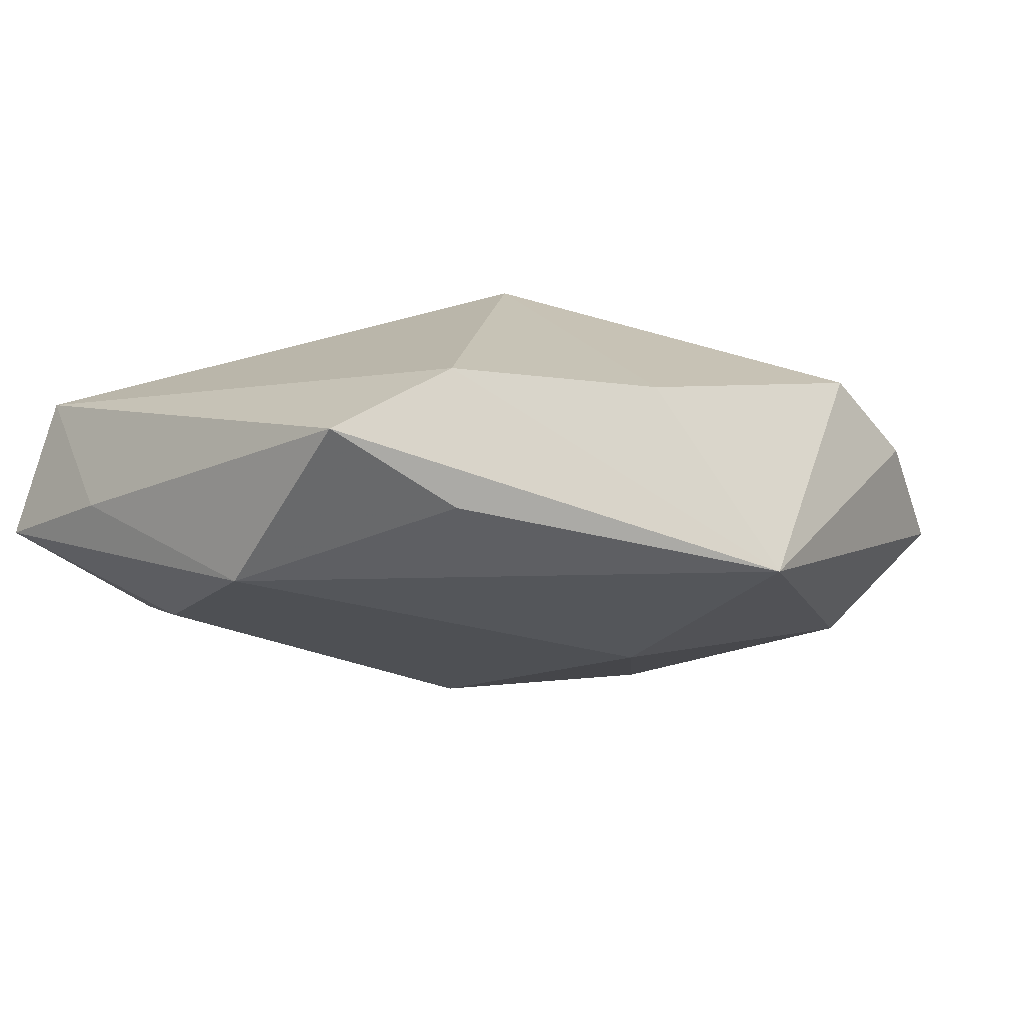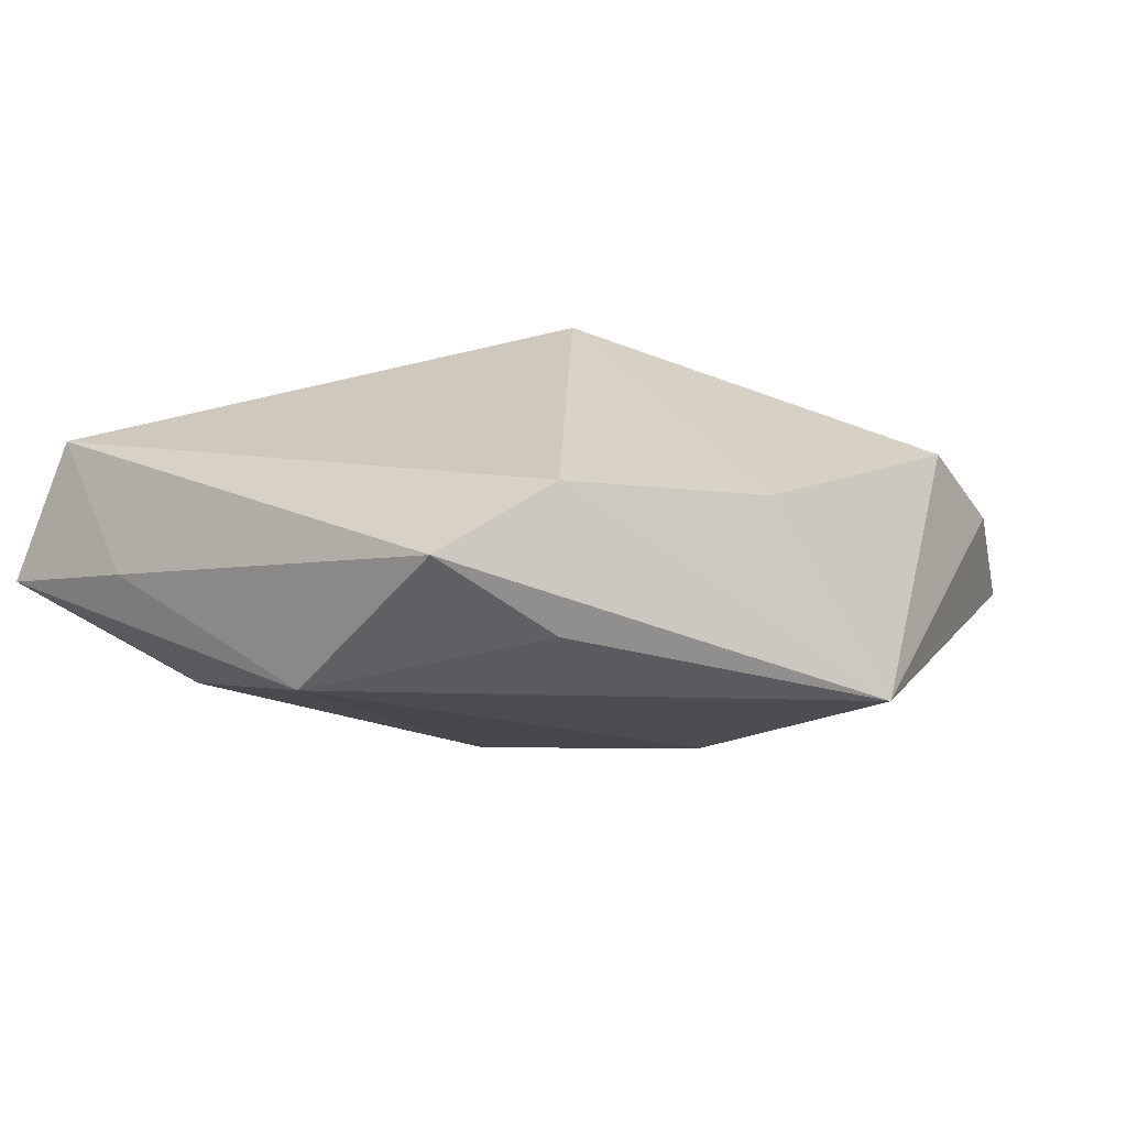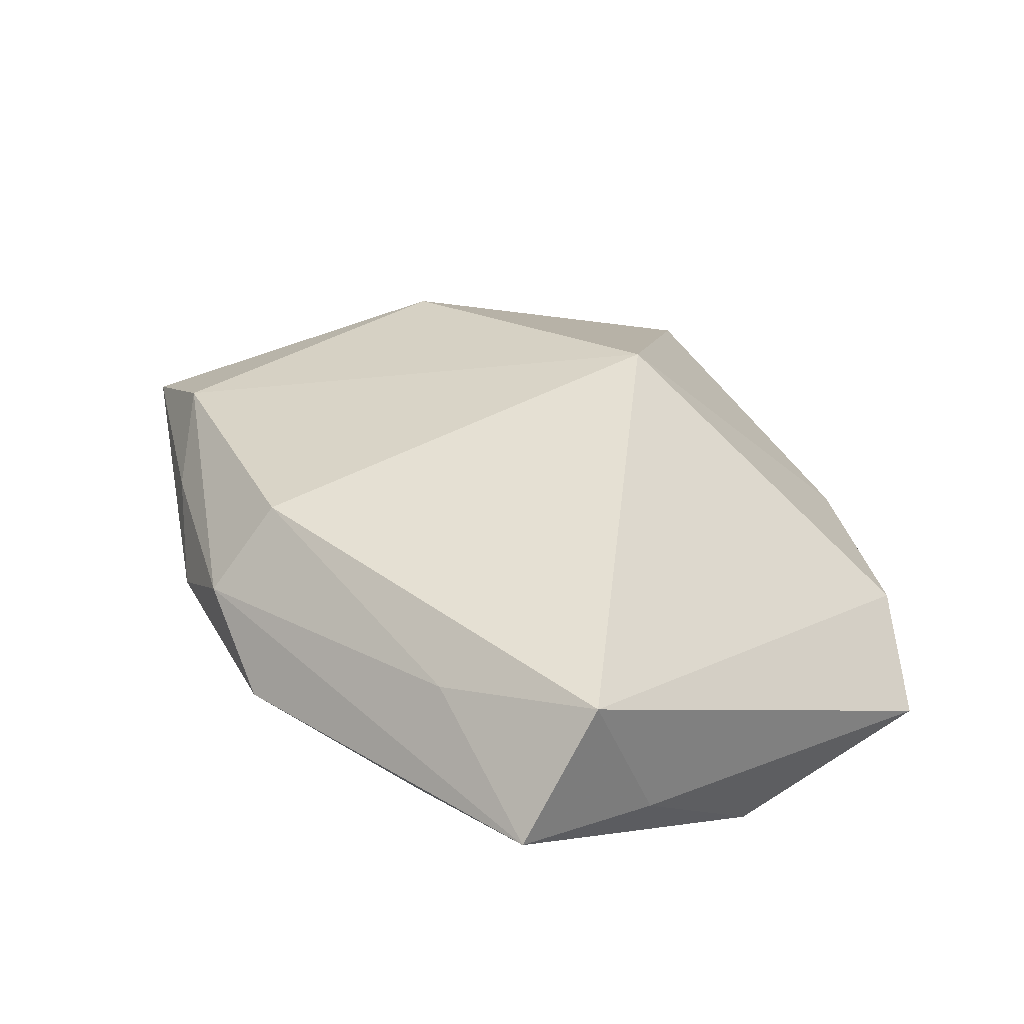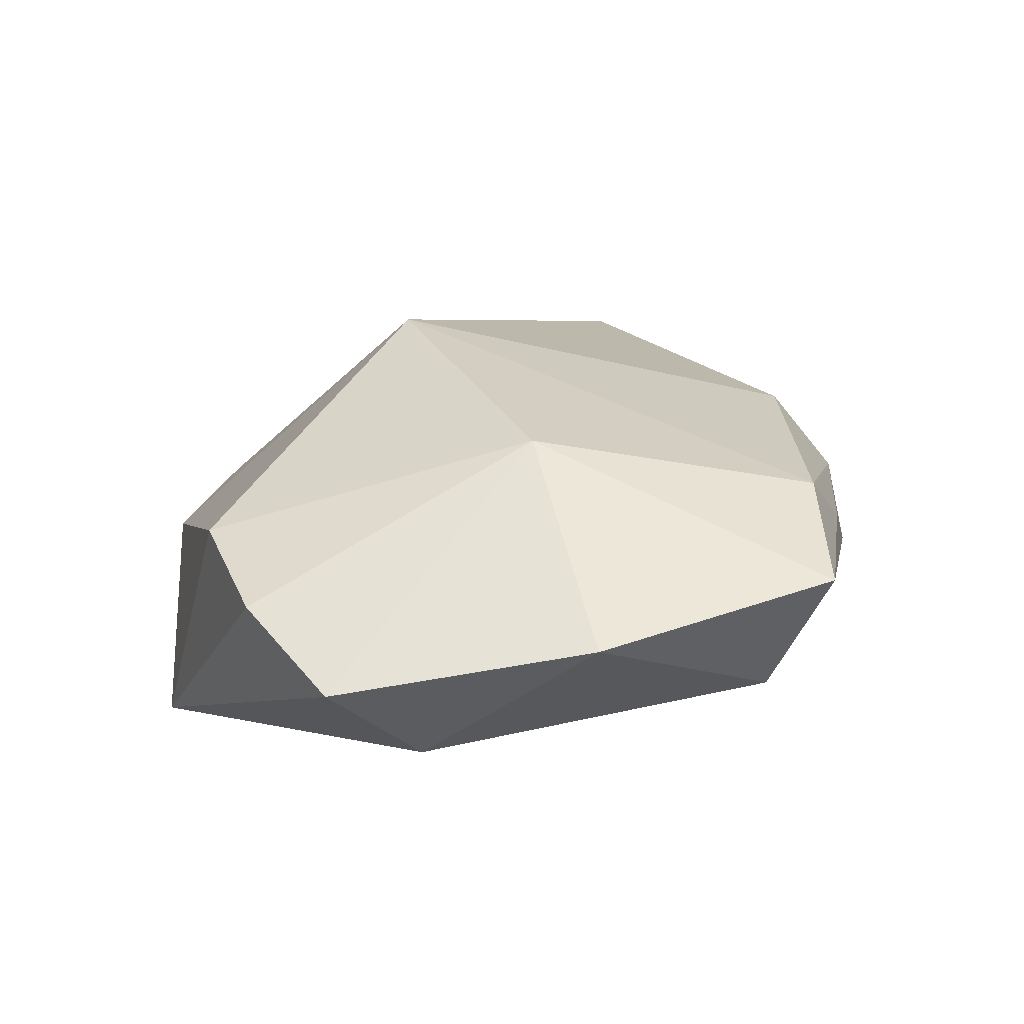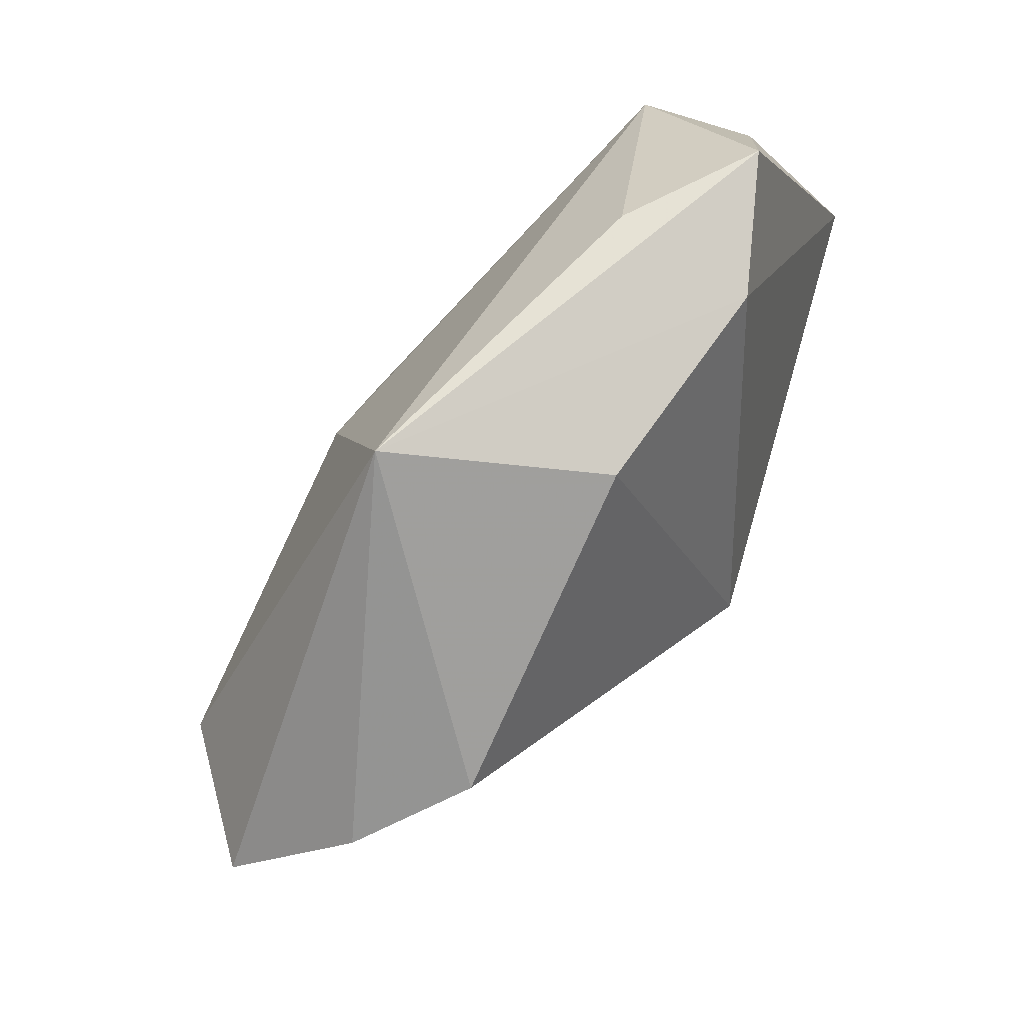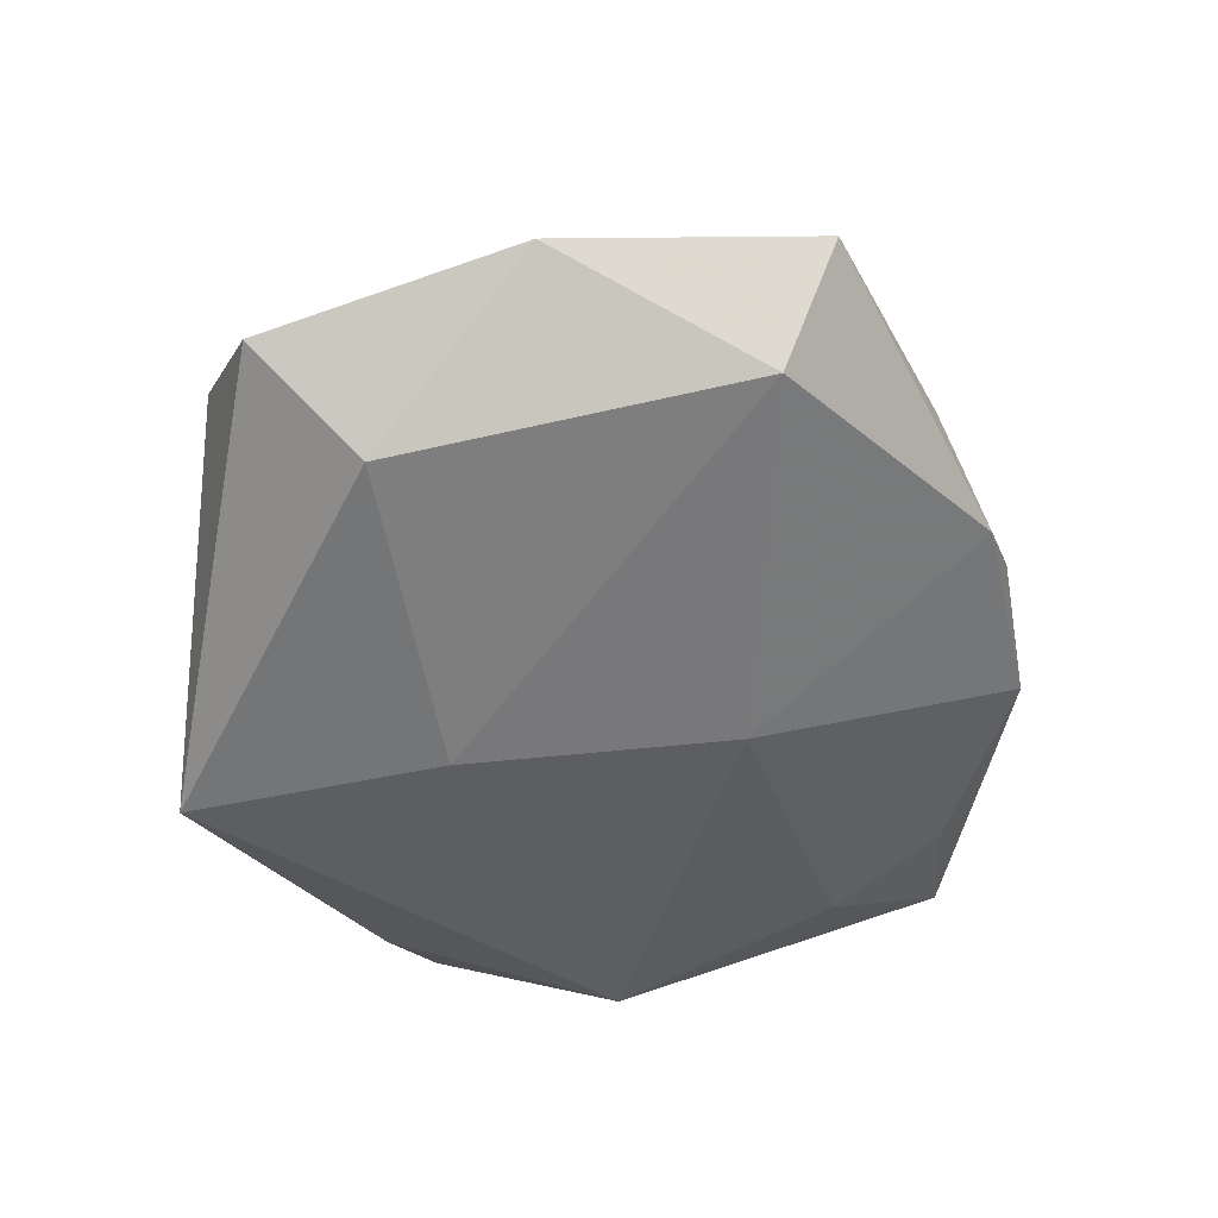
<metadata>
{"format":"obj","ext":"obj","renderer":"f3d","projection":"perspective","resolution":1024,"background":"white","views":[{"elev":-25.3,"azim":-46.4,"up":"+Z"},{"elev":-16.1,"azim":-53.6,"up":"+Z"},{"elev":27.8,"azim":-130.0,"up":"+Z"},{"elev":23.0,"azim":72.1,"up":"+Z"},{"elev":-73.2,"azim":-135.4,"up":"+Y"},{"elev":-38.6,"azim":90.6,"up":"+Z"}]}
</metadata>
<code>
v 0.02285 0.02816 0.006185
v 0.01464 -0.0331 0.009229
v -0.03825 0.02549 0.007811
v -0.03825 -0.01658 -0.009976
v 0.02311 -0.003884 0.01792
v 0.04086 0.0191 0.008185
v 0.005046 0.01231 -0.01429
v 0.02573 -0.03195 0.00608
v -0.02324 0.0307 0.004873
v -0.00729 -0.007457 0.02076
v -0.02481 0.02138 -0.01221
v 0.01498 0.03305 -0.000306
v 0.005395 0.03575 0.004099
v 0.03255 -0.01763 -0.007667
v 0.03738 0.01443 -0.003186
v -0.02655 -0.02021 -0.01462
v 0.02882 0.02239 0.01259
v -0.03332 0.001326 -0.01722
v -0.02052 0.03137 -0.007141
v -0.01258 -0.03152 -0.001445
v -0.02947 -0.02235 -0.002767
v 0.03654 -0.02736 0.001666
v -0.001094 -0.03566 -0.01722
v 0.00568 -0.01231 -0.01722
v 0.003389 0.0299 0.01177
v -0.03779 0.01847 -0.005542
v -0.002996 0.03722 -0.003197
v -0.03688 0.03261 -0.003628
v 0.04319 -0.004426 0.005667
f 24 14 23
f 24 18 7
f 23 18 24
f 22 14 29
f 23 14 22
f 20 2 10
f 10 21 20
f 23 2 20
f 20 21 23
f 7 18 11
f 11 18 28
f 23 21 4
f 3 21 10
f 3 4 21
f 8 2 23
f 23 22 8
f 16 18 23
f 23 4 16
f 16 4 18
f 28 18 26
f 18 4 26
f 26 3 28
f 4 3 26
f 5 17 10
f 10 2 5
f 2 8 5
f 5 22 29
f 5 8 22
f 28 3 9
f 25 9 3
f 10 17 25
f 25 3 10
f 19 11 28
f 6 5 29
f 17 5 6
f 13 25 17
f 28 9 13
f 9 25 13
f 7 12 15
f 12 6 15
f 15 24 7
f 14 24 15
f 29 14 15
f 15 6 29
f 17 6 1
f 1 13 17
f 1 6 12
f 12 13 1
f 27 19 28
f 28 13 27
f 27 13 12
f 27 12 7
f 7 11 27
f 11 19 27

</code>
